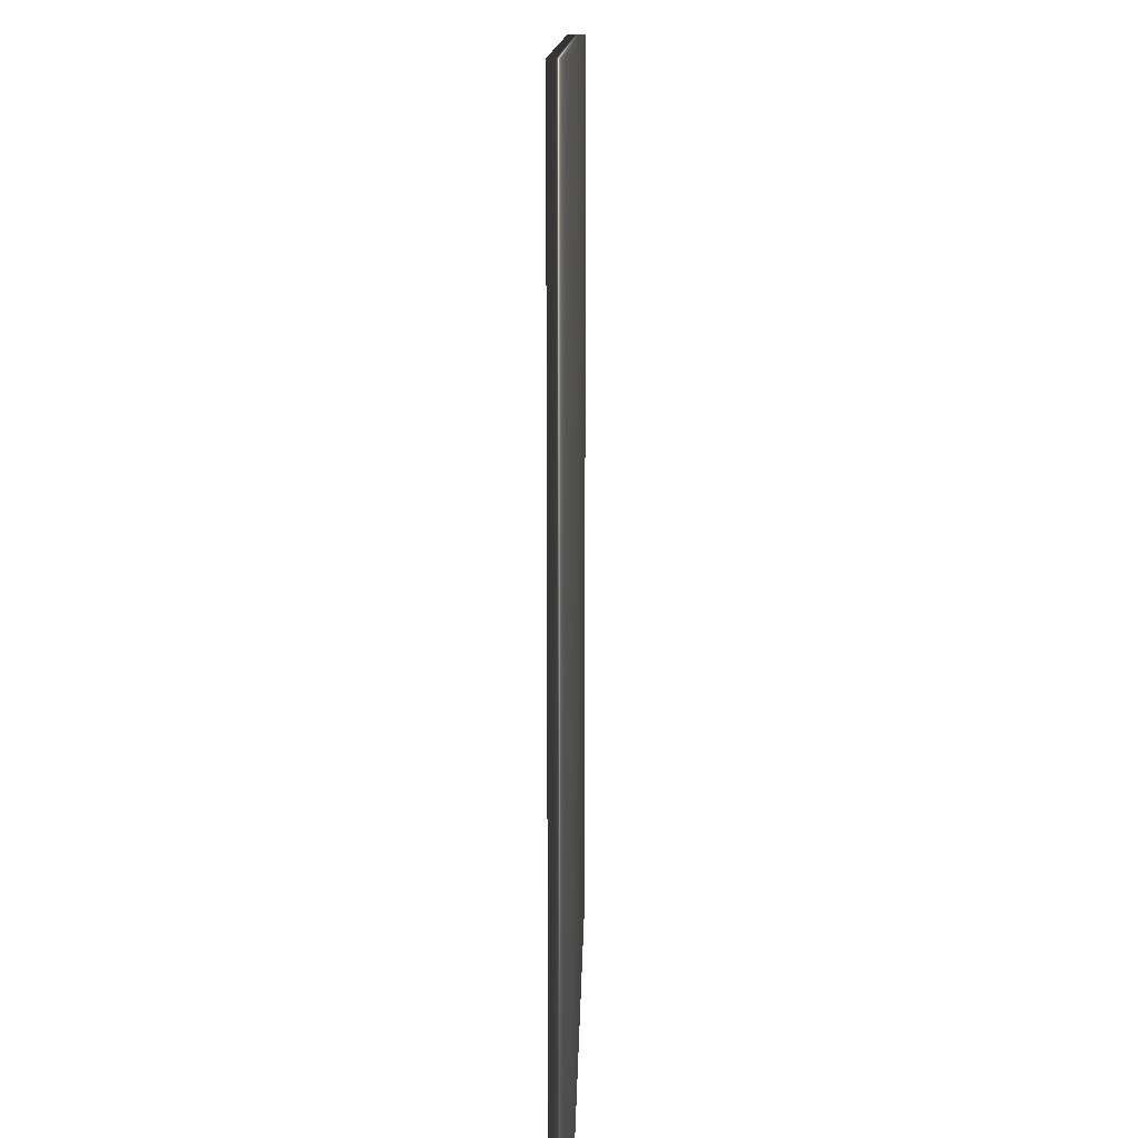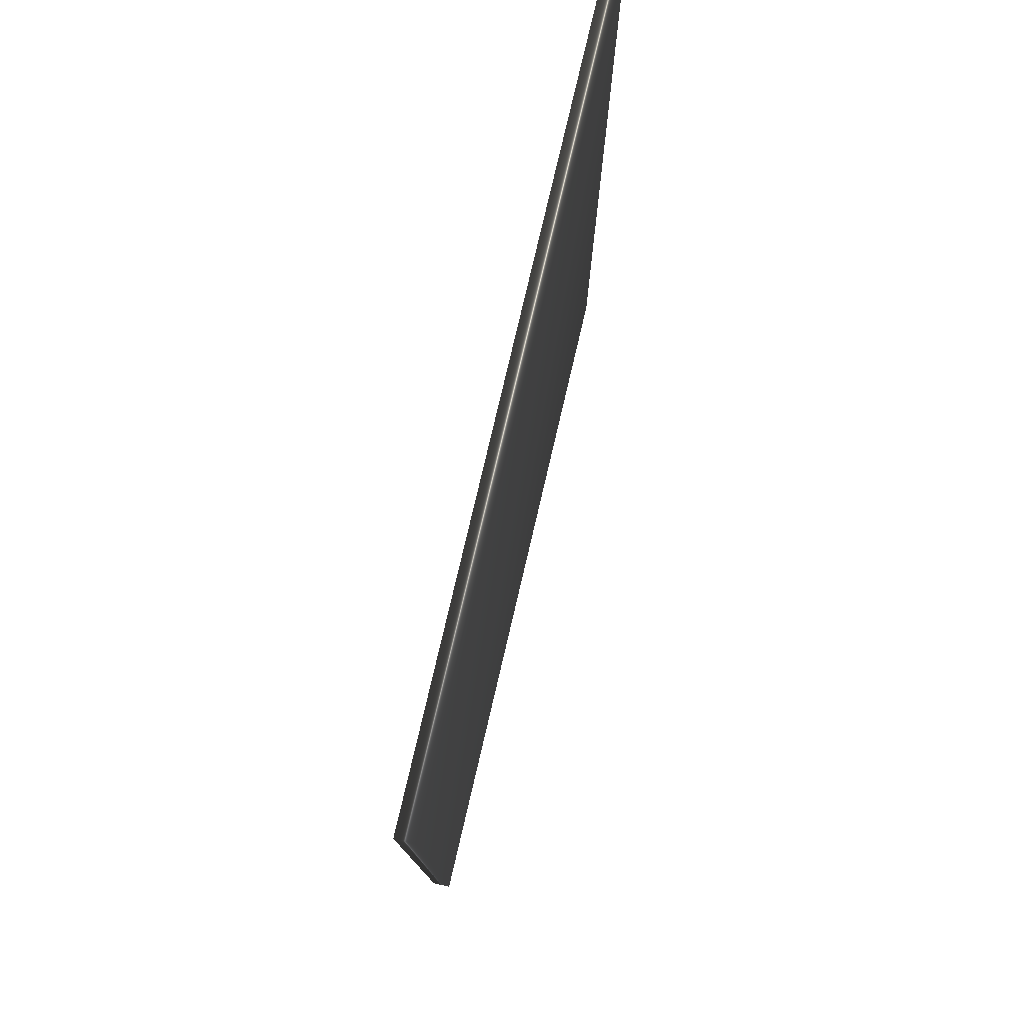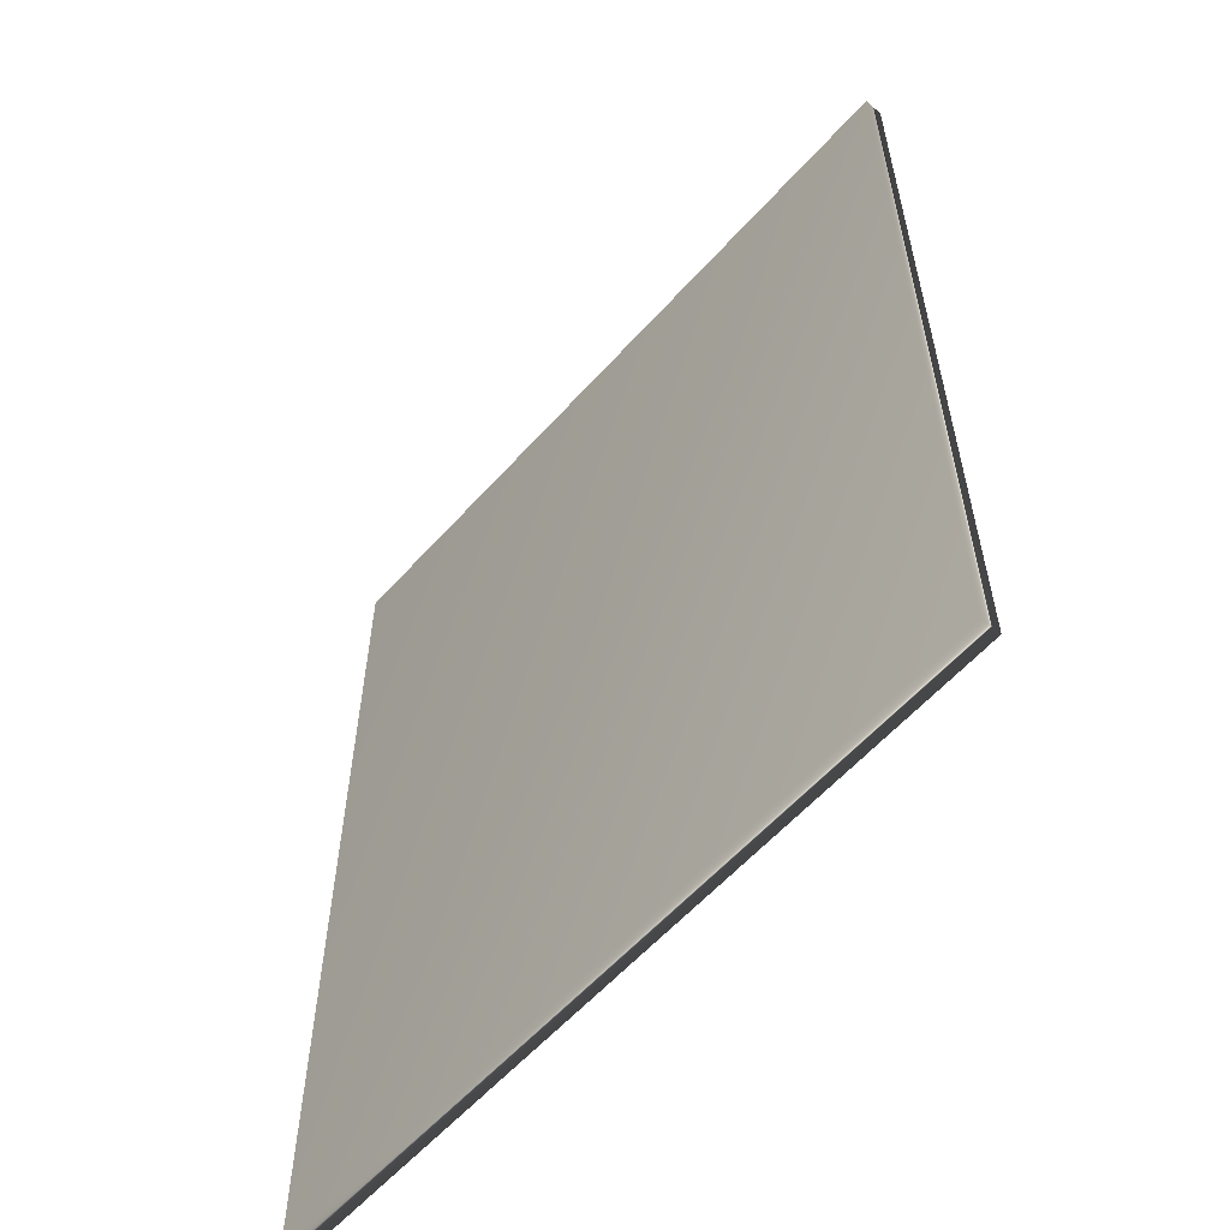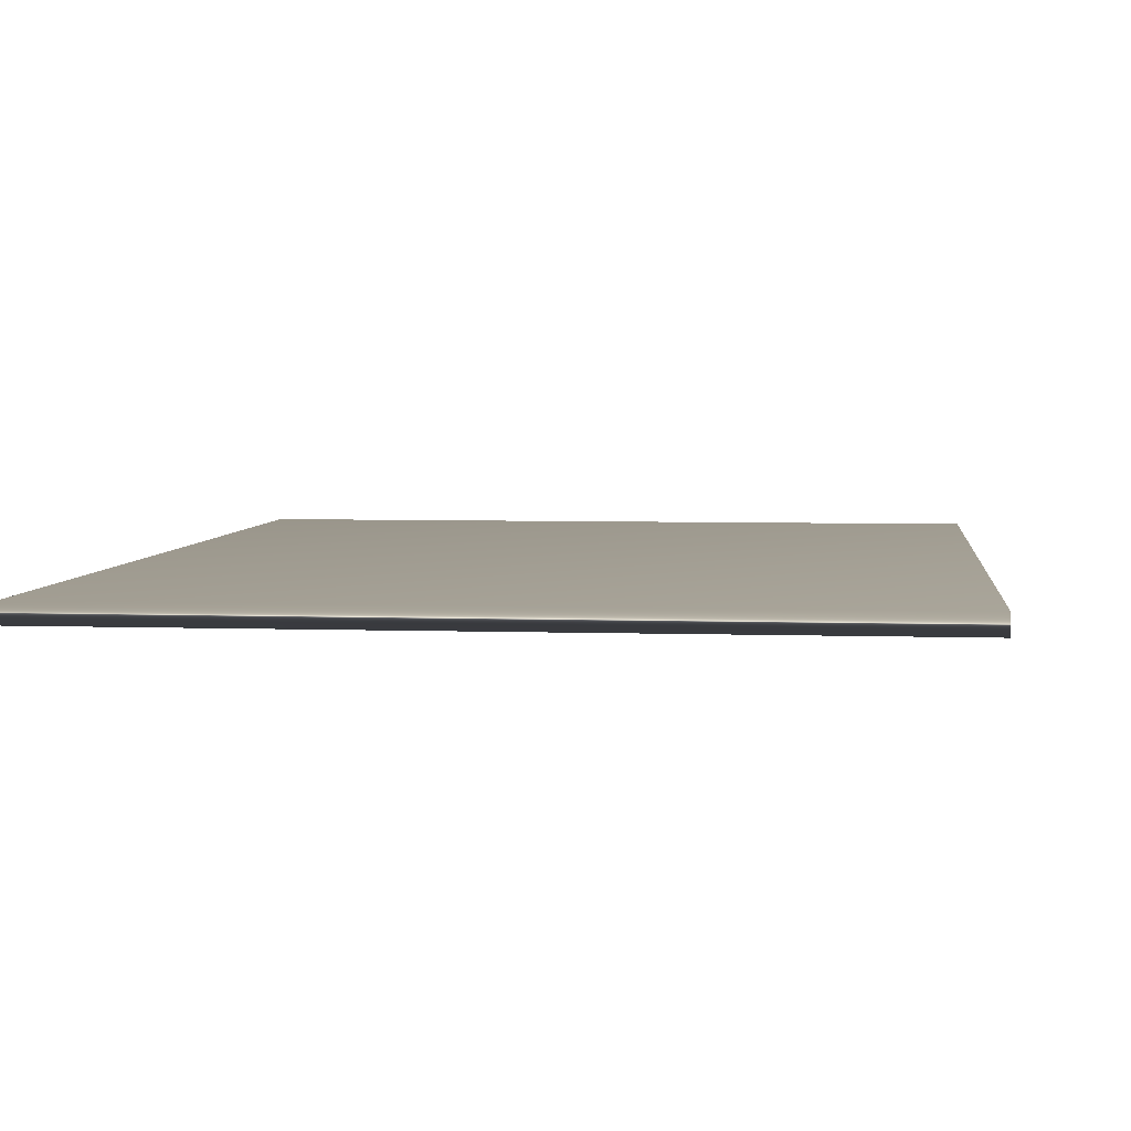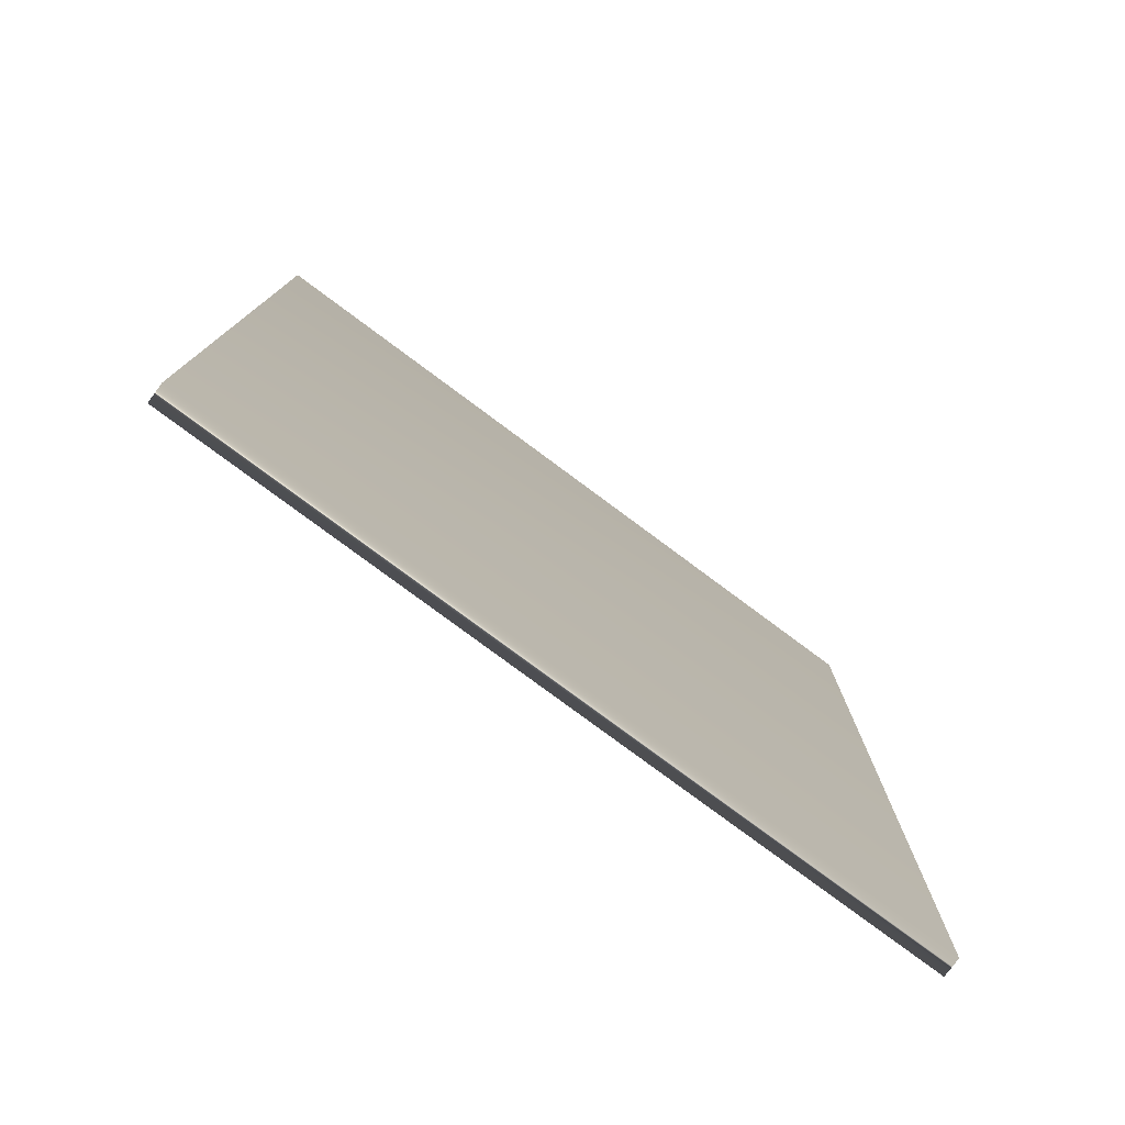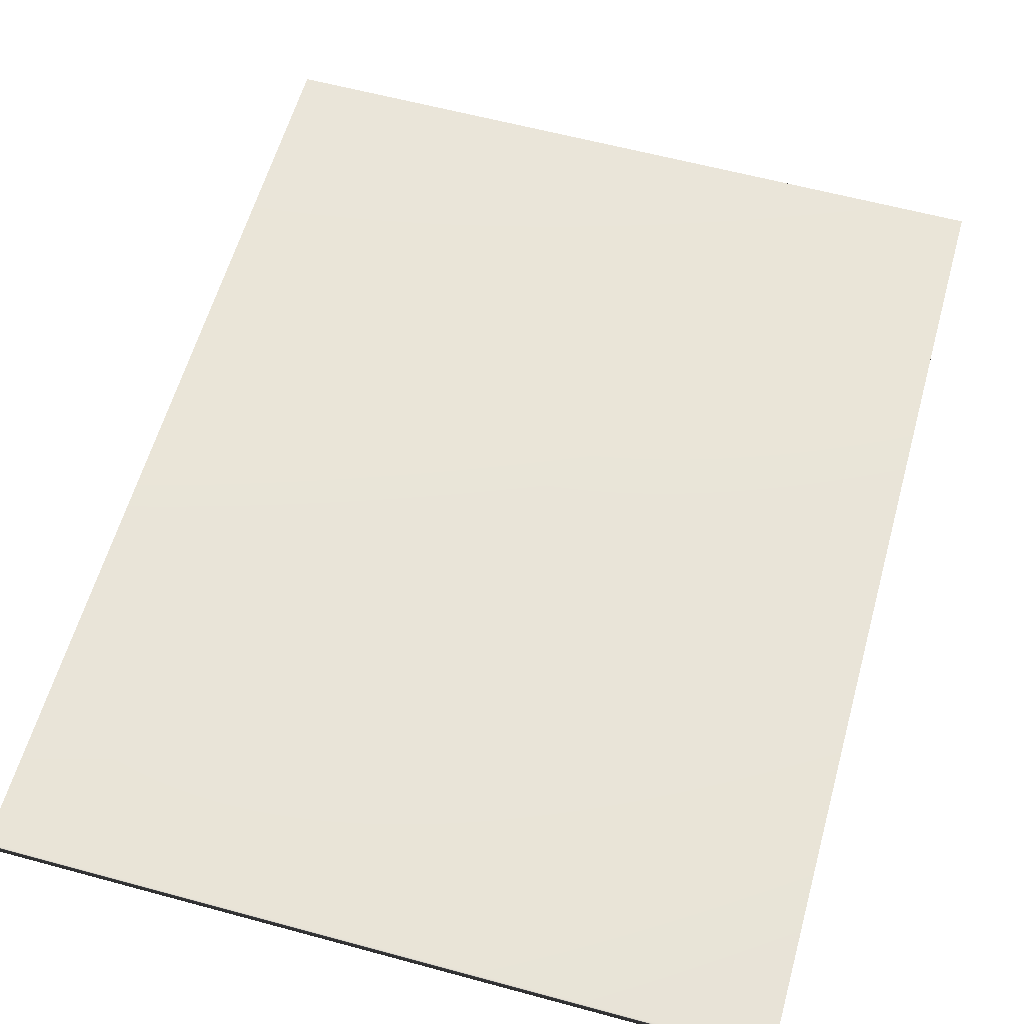
<metadata>
{"format":"obj","ext":"obj","renderer":"f3d","projection":"perspective","resolution":1024,"background":"white","views":[{"elev":13.3,"azim":91.2,"up":"+Y"},{"elev":78.6,"azim":103.2,"up":"+Y"},{"elev":-58.9,"azim":-131.5,"up":"+Y"},{"elev":4.7,"azim":-173.6,"up":"+Z"},{"elev":-78.7,"azim":143.4,"up":"+Y"},{"elev":59.7,"azim":-164.4,"up":"+Z"}]}
</metadata>
<code>
v 0.0443 0.03205 0.02635
v 0.0443 0.03205 0.04454
v 0.0443 0.9523 0.04454
v 0.0443 0.9523 0.02635
v 0.7635 0.03205 0.02635
v 0.7635 0.03205 0.04454
v 0.7635 0.9523 0.04454
v 0.7635 0.9523 0.02635
f 7 6 5
f 8 7 5
f 5 1 4
f 8 5 4
f 8 4 3
f 7 8 3
f 7 3 2
f 6 7 2
f 6 2 1
f 5 6 1
f 3 4 1
f 2 3 1

</code>
